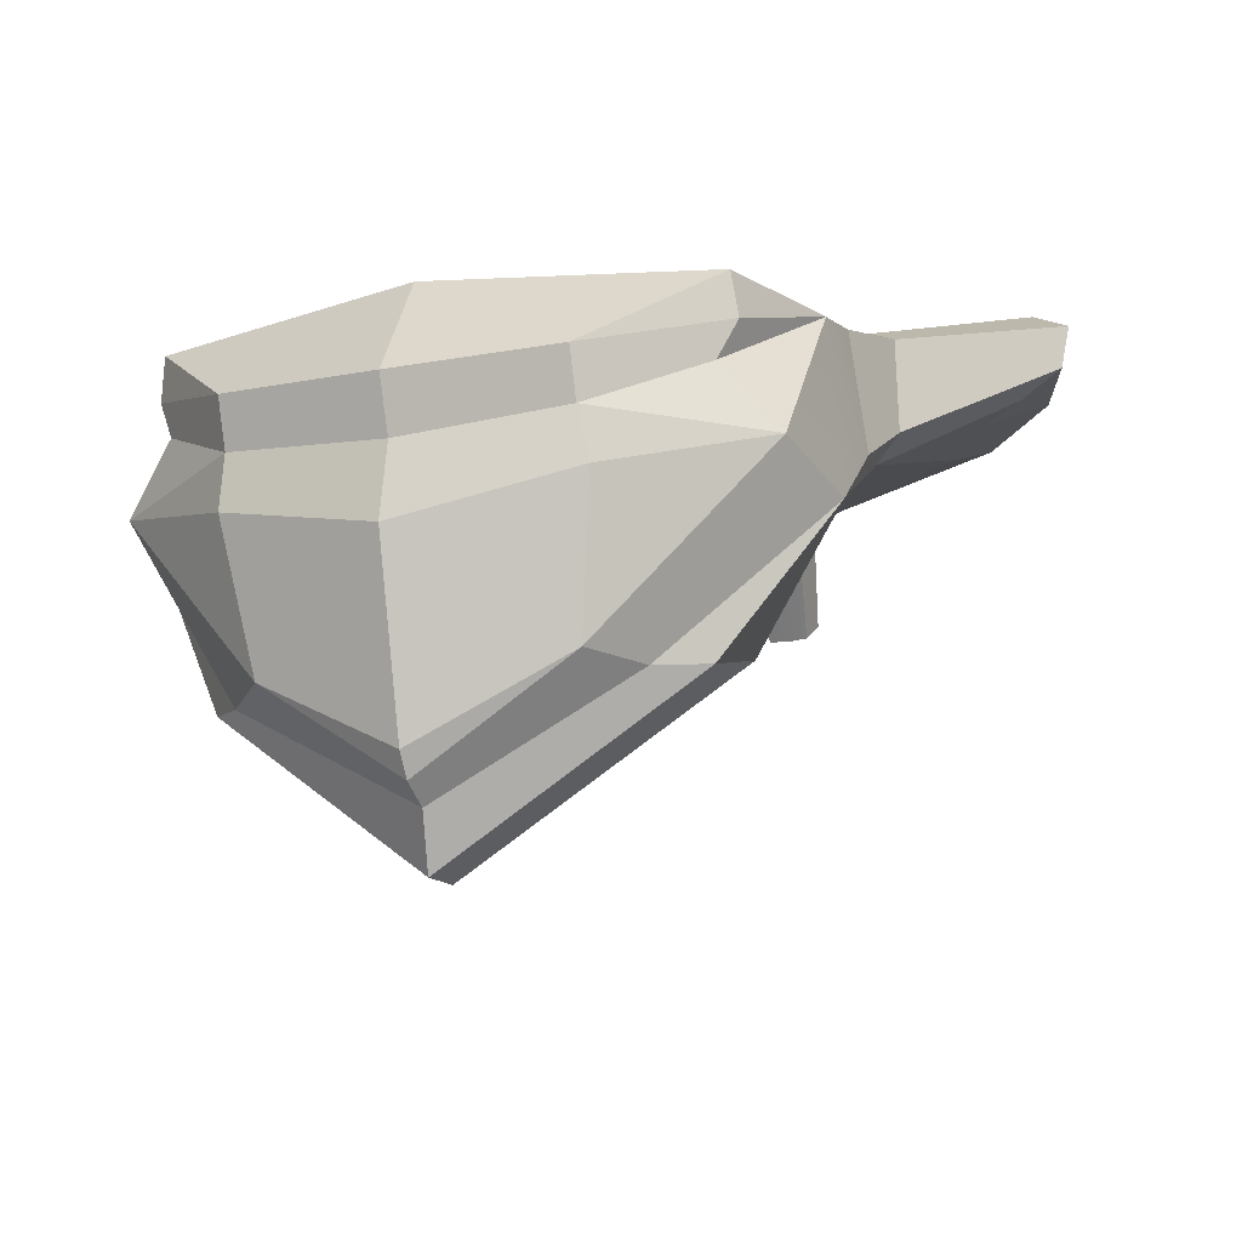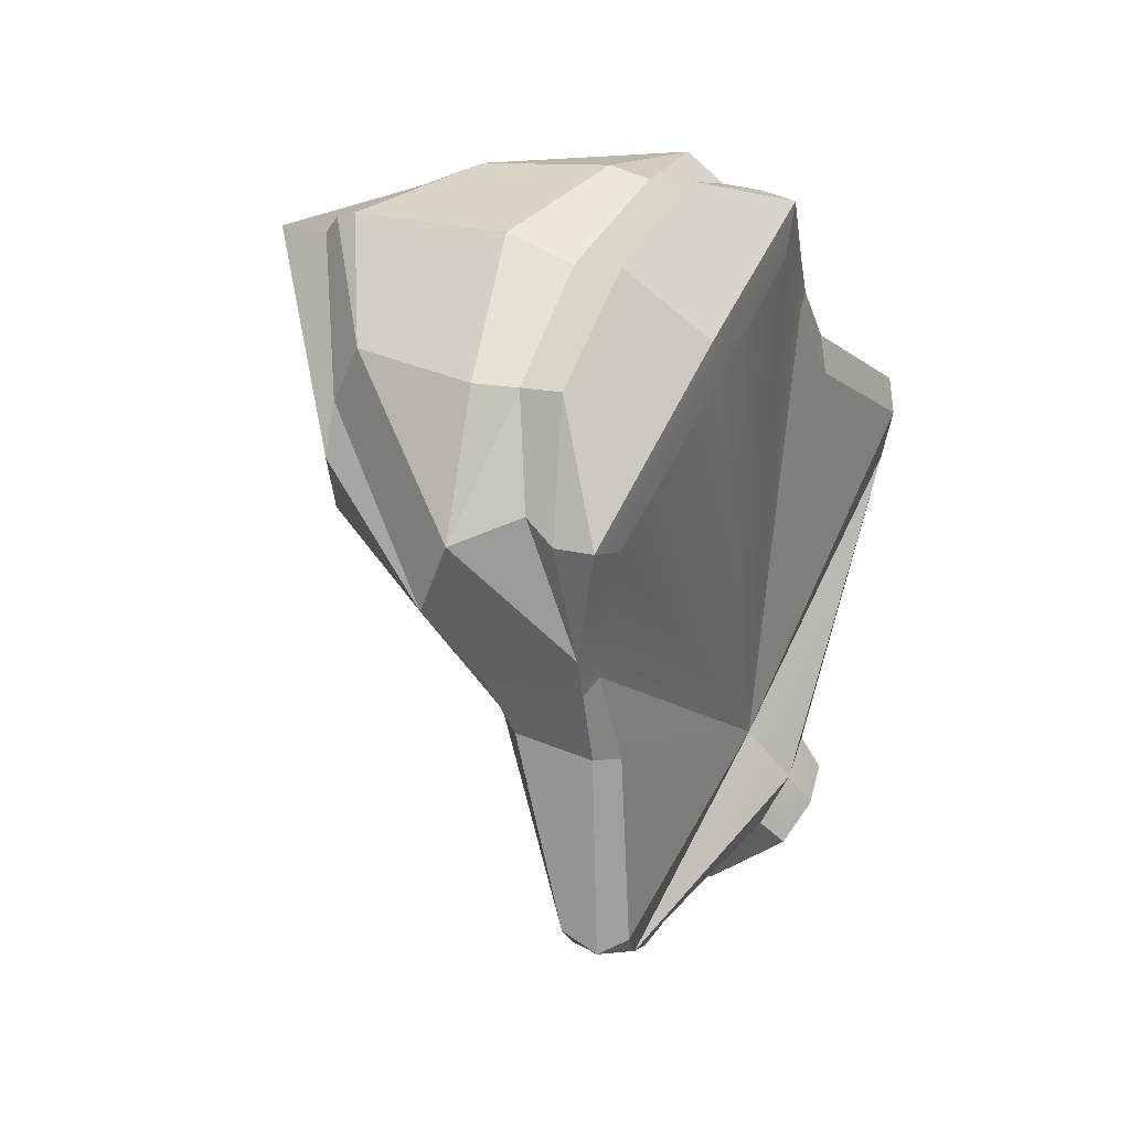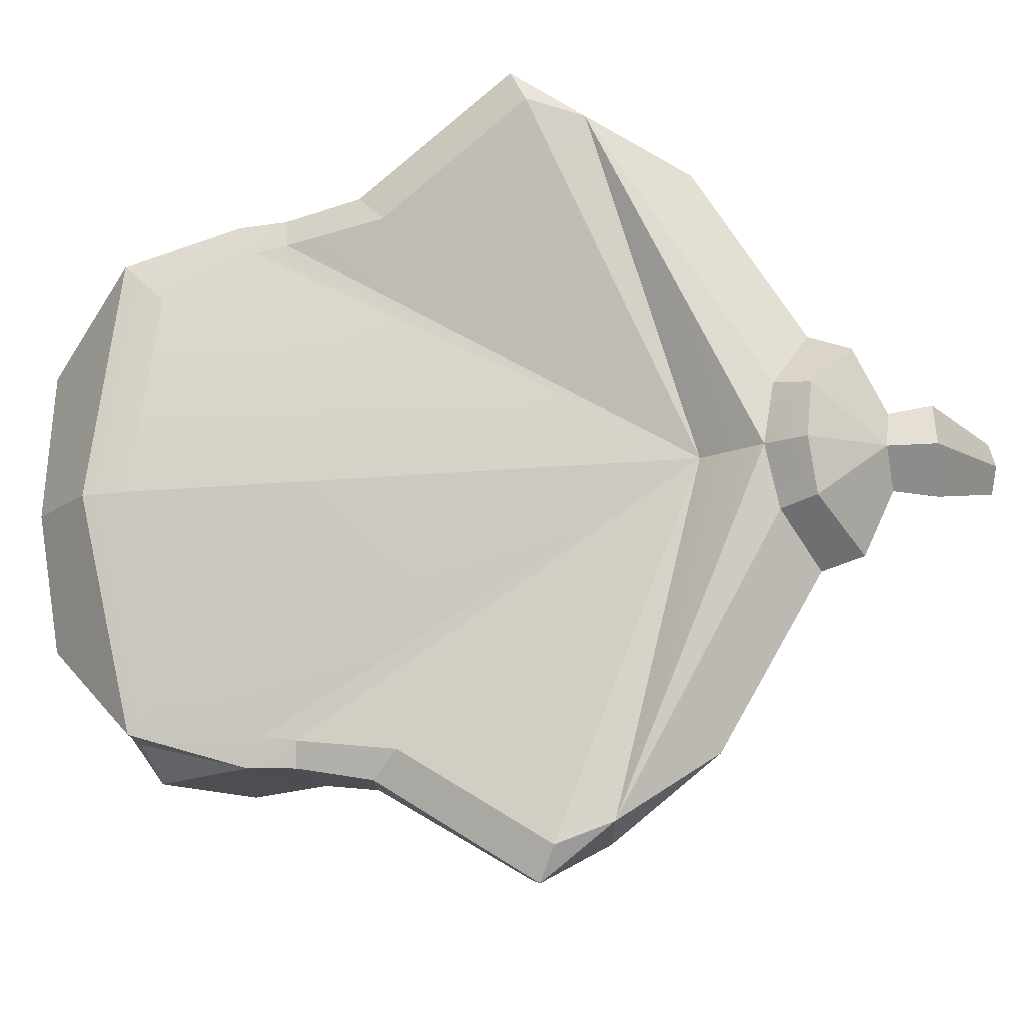
<metadata>
{"format":"obj","ext":"obj","renderer":"f3d","projection":"perspective","resolution":1024,"background":"white","views":[{"elev":-16.8,"azim":21.5,"up":"+Y"},{"elev":53.4,"azim":114.8,"up":"+Z"},{"elev":78.1,"azim":88.0,"up":"+Y"}]}
</metadata>
<code>
g SM_CharacterAttachments_Bandana_01
v 0.1412 0.09914 -0.06417
v -3.338e-06 0.1146 -0.127
v 0.02505 0.1111 -0.1322
v 0.1483 0.07512 -0.06346
v 0.1412 0.09914 -0.06417
v 0.1163 0.0939 -0.106
v -3.338e-06 0.09341 -0.1037
v -3.338e-06 0.1146 -0.127
v 0.1412 0.09914 -0.06417
v -0.02505 0.1111 -0.1322
v -0.02216 0.122 -0.1455
v -3.338e-06 0.126 -0.1425
v 0.1483 0.07512 -0.06346
v 0.1163 0.0939 -0.106
v 0.1168 0.07542 -0.1039
v 0.04726 0.09512 -0.1486
v 0.04175 0.0955 -0.1658
v 0.04438 0.0755 -0.1486
v 0.04175 0.0955 -0.1658
v 0.01561 0.09184 -0.179
v 0.01124 0.0751 -0.1773
v -3.338e-06 0.126 -0.1425
v -3.338e-06 0.104 -0.1758
v 0.02216 0.122 -0.1455
v 0.04175 0.0955 -0.1658
v 0.01124 0.0751 -0.1773
v 0.04438 0.0755 -0.1486
v 0.1493 0.09967 -0.04065
v 0.1412 0.09914 -0.06417
v 0.1633 0.09203 -0.03492
v -3.338e-06 -0.09436 0.1416
v -3.338e-06 -0.08617 0.1473
v 0.05375 -0.05786 0.1376
v 0.08382 -0.05788 0.1061
v 0.06885 -0.06094 0.1219
v 0.1175 -0.002274 0.08166
v 0.1175 -0.002274 0.08166
v 0.1162 0.02267 0.05021
v 0.1115 0.02782 0.02627
v 0.06149 -0.006287 0.1508
v 0.05826 0.01181 0.1537
v 0.1115 0.006958 0.1193
v 0.09264 0.03 0.1276
v 0.1115 0.006958 0.1193
v 0.05826 0.01181 0.1537
v 0.112 0.05949 0.07908
v 0.1115 0.006958 0.1193
v 0.09264 0.03 0.1276
v 0.09264 0.03 0.1276
v 0.09894 0.04388 0.1241
v 0.112 0.05949 0.07908
v 0.09692 0.0592 0.1263
v 0.09894 0.04388 0.1241
v 0.05826 0.02888 0.1596
v 0.05375 -0.05786 0.1376
v 0.06149 -0.006287 0.1508
v 0.1115 0.006958 0.1193
v 0.1175 -0.002274 0.08166
v 0.1115 0.02782 0.02627
v 0.09694 -0.0005798 0.05596
v 0.09692 0.0592 0.1263
v 0.112 0.05949 0.07908
v 0.09894 0.04388 0.1241
v 0.1202 0.03731 0.02802
v 0.1115 0.02782 0.02627
v 0.1162 0.02267 0.05021
v -3.338e-06 0.09341 -0.1037
v 0.1022 0.06462 0.05912
v 0.09984 0.06303 0.07237
v 0.08118 0.06256 0.1106
v -3.338e-06 0.06802 0.1249
v 0.09984 0.06303 0.07237
v 0.09692 0.0592 0.1263
v 0.112 0.05949 0.07908
v 0.113 0.06258 0.05919
v 0.1022 0.06462 0.05912
v 0.08118 0.06256 0.1106
v -3.338e-06 0.06342 0.1435
v 0.09692 0.0592 0.1263
v -3.338e-06 0.09341 -0.1037
v 0.1412 0.09914 -0.06417
v 0.1493 0.09967 -0.04065
v -0.1493 0.09967 -0.04065
v -0.1412 0.09914 -0.06417
v 0.08942 -0.05199 0.08561
v -3.338e-06 0.0695 -0.1626
v -3.338e-06 -0.1191 0.1084
v -0.1412 0.09914 -0.06417
v -0.02505 0.1111 -0.1322
v -3.338e-06 0.1146 -0.127
v -0.1483 0.07512 -0.06346
v -0.1163 0.0939 -0.106
v -0.1412 0.09914 -0.06417
v -3.338e-06 0.09341 -0.1037
v -0.1412 0.09914 -0.06417
v -3.338e-06 0.1146 -0.127
v -3.338e-06 0.126 -0.1425
v 0.02216 0.122 -0.1455
v 0.02505 0.1111 -0.1322
v -0.1483 0.07512 -0.06346
v -0.1168 0.07542 -0.1039
v -0.1163 0.0939 -0.106
v -0.04726 0.09512 -0.1486
v -0.04438 0.0755 -0.1486
v -0.04176 0.0955 -0.1658
v -0.04176 0.0955 -0.1658
v -0.01124 0.0751 -0.1773
v -0.01562 0.09184 -0.179
v -3.338e-06 0.126 -0.1425
v -0.02216 0.122 -0.1455
v -3.338e-06 0.104 -0.1758
v -0.04176 0.0955 -0.1658
v -0.04438 0.0755 -0.1486
v -0.01124 0.0751 -0.1773
v -0.1493 0.09967 -0.04065
v -0.1633 0.09203 -0.03492
v -0.1412 0.09914 -0.06417
v -3.338e-06 -0.09436 0.1416
v -0.05376 -0.05786 0.1376
v -3.338e-06 -0.08617 0.1473
v -0.08383 -0.05788 0.1061
v -0.1175 -0.002274 0.08166
v -0.06885 -0.06094 0.1219
v -0.1175 -0.002274 0.08166
v -0.1115 0.02782 0.02627
v -0.1162 0.02267 0.05021
v -0.06149 -0.006287 0.1508
v -0.1115 0.006958 0.1193
v -0.05827 0.01181 0.1537
v -0.09265 0.03 0.1276
v -0.05827 0.01181 0.1537
v -0.1115 0.006958 0.1193
v -0.112 0.05949 0.07908
v -0.09265 0.03 0.1276
v -0.1115 0.006958 0.1193
v -0.09265 0.03 0.1276
v -0.112 0.05949 0.07908
v -0.09895 0.04388 0.1241
v -0.09693 0.0592 0.1263
v -0.05827 0.02888 0.1596
v -0.09895 0.04388 0.1241
v -0.05376 -0.05786 0.1376
v -0.1115 0.006958 0.1193
v -0.06149 -0.006287 0.1508
v -0.1175 -0.002274 0.08166
v -0.09695 -0.0005798 0.05596
v -0.1115 0.02782 0.02627
v -0.09693 0.0592 0.1263
v -0.09895 0.04388 0.1241
v -0.112 0.05949 0.07908
v -0.1202 0.03731 0.02802
v -0.1162 0.02267 0.05021
v -0.1115 0.02782 0.02627
v -3.338e-06 0.09341 -0.1037
v -0.09984 0.06303 0.07237
v -0.1022 0.06462 0.05912
v -3.338e-06 0.06802 0.1249
v -0.08118 0.06256 0.1106
v -0.09984 0.06303 0.07237
v -0.09693 0.0592 0.1263
v -0.112 0.05949 0.07908
v -0.1131 0.06258 0.05919
v -0.1022 0.06462 0.05912
v -0.08118 0.06256 0.1106
v -3.338e-06 0.06342 0.1435
v -0.09693 0.0592 0.1263
v -0.08942 -0.05199 0.08561
v -3.338e-06 -0.1191 0.1084
v -3.338e-06 0.0695 -0.1626
v 0.1195 0.06972 0.02862
v 0.1633 0.09203 -0.03492
v 0.1609 0.07587 -0.03205
v 0.1202 0.03731 0.02802
v 0.1633 0.09203 -0.03492
v 0.1195 0.06972 0.02862
v 0.1083 0.07707 0.01889
v 0.1493 0.09967 -0.04065
v 0.1168 0.07542 -0.1039
v 0.1163 0.0939 -0.106
v 0.04726 0.09512 -0.1486
v 0.04438 0.0755 -0.1486
v 0.1115 0.02782 0.02627
v 0.1202 0.03731 0.02802
v 0.1609 0.07587 -0.03205
v 0.1458 0.0668 -0.03375
v 0.007799 0.04718 -0.2173
v 0.01034 0.05408 -0.2251
v -3.338e-06 0.05269 -0.2253
v -3.338e-06 0.04666 -0.2174
v 0.1412 0.09914 -0.06417
v 0.02505 0.1111 -0.1322
v 0.04726 0.09512 -0.1486
v 0.1163 0.0939 -0.106
v -3.338e-06 0.05969 -0.2266
v -3.338e-06 0.05269 -0.2253
v 0.01034 0.05408 -0.2251
v -0.01034 0.05408 -0.2251
v 0.02505 0.1111 -0.1322
v 0.02216 0.122 -0.1455
v 0.04175 0.0955 -0.1658
v 0.04726 0.09512 -0.1486
v 0.04053 0.07109 -0.1329
v -3.338e-06 0.0746 -0.178
v -3.338e-06 0.0695 -0.1626
v 0.01124 0.0751 -0.1773
v 0.04438 0.0755 -0.1486
v 0.106 0.0704 -0.09372
v 0.1168 0.07542 -0.1039
v 0.02216 0.122 -0.1455
v -3.338e-06 0.104 -0.1758
v 0.01561 0.09184 -0.179
v 0.04175 0.0955 -0.1658
v 0.01124 0.0751 -0.1773
v 0.01307 0.06993 -0.1955
v -3.338e-06 0.06892 -0.1961
v -3.338e-06 0.0746 -0.178
v -0.01124 0.0751 -0.1773
v -0.01307 0.06993 -0.1955
v 0.01561 0.09184 -0.179
v 0.01842 0.09169 -0.1967
v 0.01307 0.06993 -0.1955
v 0.01124 0.0751 -0.1773
v -3.338e-06 0.104 -0.1758
v -3.338e-06 0.105 -0.1955
v 0.01842 0.09169 -0.1967
v 0.01561 0.09184 -0.179
v 0.01307 0.06993 -0.1955
v 0.007799 0.04718 -0.2173
v -3.338e-06 0.04666 -0.2174
v -3.338e-06 0.06892 -0.1961
v -0.01307 0.06993 -0.1955
v -0.007806 0.04718 -0.2173
v 0.01842 0.09169 -0.1967
v 0.01034 0.05408 -0.2251
v 0.007799 0.04718 -0.2173
v 0.01307 0.06993 -0.1955
v -3.338e-06 0.105 -0.1955
v -3.338e-06 0.05969 -0.2266
v 0.01034 0.05408 -0.2251
v 0.01842 0.09169 -0.1967
v 0.1609 0.07587 -0.03205
v 0.1483 0.07512 -0.06346
v 0.1276 0.07007 -0.0607
v 0.1458 0.0668 -0.03375
v 0.1633 0.09203 -0.03492
v 0.1412 0.09914 -0.06417
v 0.1483 0.07512 -0.06346
v 0.1609 0.07587 -0.03205
v 0.1276 0.07007 -0.0607
v 0.1483 0.07512 -0.06346
v 0.1168 0.07542 -0.1039
v 0.106 0.0704 -0.09372
v 0.09692 0.0592 0.1263
v 0.05826 0.02888 0.1596
v -3.338e-06 0.02596 0.1667
v -3.338e-06 0.06342 0.1435
v 0.113 0.06258 0.05919
v 0.1162 0.02267 0.05021
v 0.112 0.05949 0.07908
v 0.1175 -0.002274 0.08166
v 0.1115 0.006958 0.1193
v -3.338e-06 -0.02124 0.1647
v -3.338e-06 0.006622 0.1595
v 0.05826 0.01181 0.1537
v 0.06149 -0.006287 0.1508
v 0.08942 -0.05199 0.08561
v 0.08382 -0.05788 0.1061
v 0.1175 -0.002274 0.08166
v 0.09694 -0.0005798 0.05596
v -3.338e-06 -0.1191 0.1084
v -3.338e-06 -0.1202 0.1257
v 0.08382 -0.05788 0.1061
v 0.08942 -0.05199 0.08561
v -3.338e-06 -0.1202 0.1257
v -3.338e-06 -0.1001 0.1307
v 0.06885 -0.06094 0.1219
v 0.08382 -0.05788 0.1061
v 0.06885 -0.06094 0.1219
v 0.05375 -0.05786 0.1376
v 0.1115 0.006958 0.1193
v 0.1175 -0.002274 0.08166
v -3.338e-06 -0.1001 0.1307
v -3.338e-06 -0.09436 0.1416
v 0.05375 -0.05786 0.1376
v 0.06885 -0.06094 0.1219
v -3.338e-06 0.006622 0.1595
v -3.338e-06 0.02596 0.1667
v 0.05826 0.02888 0.1596
v 0.05826 0.01181 0.1537
v 0.05826 0.01181 0.1537
v 0.05826 0.02888 0.1596
v 0.09894 0.04388 0.1241
v 0.09264 0.03 0.1276
v 0.05375 -0.05786 0.1376
v -3.338e-06 -0.08617 0.1473
v -3.338e-06 -0.02124 0.1647
v 0.06149 -0.006287 0.1508
v 0.1195 0.06972 0.02862
v 0.1202 0.03731 0.02802
v 0.1162 0.02267 0.05021
v 0.113 0.06258 0.05919
v 0.1022 0.06462 0.05912
v 0.1083 0.07707 0.01889
v 0.1195 0.06972 0.02862
v 0.113 0.06258 0.05919
v -3.338e-06 0.09341 -0.1037
v 0.1493 0.09967 -0.04065
v 0.1083 0.07707 0.01889
v 0.1022 0.06462 0.05912
v -3.338e-06 0.0695 -0.1626
v 0.08942 -0.05199 0.08561
v 0.09694 -0.0005798 0.05596
v 0.04053 0.07109 -0.1329
v 0.1115 0.02782 0.02627
v 0.1458 0.0668 -0.03375
v 0.1276 0.07007 -0.0607
v 0.106 0.0704 -0.09372
v 0.09694 -0.0005798 0.05596
v 0.1115 0.02782 0.02627
v 0.106 0.0704 -0.09372
v 0.04053 0.07109 -0.1329
v -0.1195 0.06972 0.02862
v -0.1202 0.03731 0.02802
v -0.1609 0.07587 -0.03205
v -0.1633 0.09203 -0.03492
v -0.1633 0.09203 -0.03492
v -0.1493 0.09967 -0.04065
v -0.1084 0.07707 0.01889
v -0.1195 0.06972 0.02862
v -0.1168 0.07542 -0.1039
v -0.04438 0.0755 -0.1486
v -0.04726 0.09512 -0.1486
v -0.1163 0.0939 -0.106
v -0.1115 0.02782 0.02627
v -0.1458 0.0668 -0.03375
v -0.1609 0.07587 -0.03205
v -0.1202 0.03731 0.02802
v -0.007806 0.04718 -0.2173
v -3.338e-06 0.04666 -0.2174
v -3.338e-06 0.05269 -0.2253
v -0.01034 0.05408 -0.2251
v -0.1412 0.09914 -0.06417
v -0.1163 0.0939 -0.106
v -0.04726 0.09512 -0.1486
v -0.02505 0.1111 -0.1322
v -0.02505 0.1111 -0.1322
v -0.04726 0.09512 -0.1486
v -0.04176 0.0955 -0.1658
v -0.02216 0.122 -0.1455
v -0.04053 0.07109 -0.1329
v -3.338e-06 0.0695 -0.1626
v -3.338e-06 0.0746 -0.178
v -0.01124 0.0751 -0.1773
v -0.04438 0.0755 -0.1486
v -0.106 0.0704 -0.09372
v -0.1168 0.07542 -0.1039
v -0.02216 0.122 -0.1455
v -0.04176 0.0955 -0.1658
v -0.01562 0.09184 -0.179
v -3.338e-06 0.104 -0.1758
v -0.01562 0.09184 -0.179
v -0.01124 0.0751 -0.1773
v -0.01307 0.06993 -0.1955
v -0.01843 0.09169 -0.1967
v -3.338e-06 0.104 -0.1758
v -0.01562 0.09184 -0.179
v -0.01843 0.09169 -0.1967
v -3.338e-06 0.105 -0.1955
v -0.01843 0.09169 -0.1967
v -0.01307 0.06993 -0.1955
v -0.007806 0.04718 -0.2173
v -0.01034 0.05408 -0.2251
v -3.338e-06 0.105 -0.1955
v -0.01843 0.09169 -0.1967
v -0.01034 0.05408 -0.2251
v -3.338e-06 0.05969 -0.2266
v -0.1609 0.07587 -0.03205
v -0.1458 0.0668 -0.03375
v -0.1276 0.07007 -0.0607
v -0.1483 0.07512 -0.06346
v -0.1633 0.09203 -0.03492
v -0.1609 0.07587 -0.03205
v -0.1483 0.07512 -0.06346
v -0.1412 0.09914 -0.06417
v -0.1276 0.07007 -0.0607
v -0.106 0.0704 -0.09372
v -0.1168 0.07542 -0.1039
v -0.1483 0.07512 -0.06346
v -0.09693 0.0592 0.1263
v -3.338e-06 0.06342 0.1435
v -3.338e-06 0.02596 0.1667
v -0.05827 0.02888 0.1596
v -0.1131 0.06258 0.05919
v -0.112 0.05949 0.07908
v -0.1162 0.02267 0.05021
v -0.1175 -0.002274 0.08166
v -0.1115 0.006958 0.1193
v -3.338e-06 -0.02124 0.1647
v -0.06149 -0.006287 0.1508
v -0.05827 0.01181 0.1537
v -3.338e-06 0.006622 0.1595
v -0.08942 -0.05199 0.08561
v -0.09695 -0.0005798 0.05596
v -0.1175 -0.002274 0.08166
v -0.08383 -0.05788 0.1061
v -3.338e-06 -0.1191 0.1084
v -0.08942 -0.05199 0.08561
v -0.08383 -0.05788 0.1061
v -3.338e-06 -0.1202 0.1257
v -3.338e-06 -0.1202 0.1257
v -0.08383 -0.05788 0.1061
v -0.06885 -0.06094 0.1219
v -3.338e-06 -0.1001 0.1307
v -0.06885 -0.06094 0.1219
v -0.1175 -0.002274 0.08166
v -0.1115 0.006958 0.1193
v -0.05376 -0.05786 0.1376
v -3.338e-06 -0.1001 0.1307
v -0.06885 -0.06094 0.1219
v -0.05376 -0.05786 0.1376
v -3.338e-06 -0.09436 0.1416
v -3.338e-06 0.006622 0.1595
v -0.05827 0.01181 0.1537
v -0.05827 0.02888 0.1596
v -3.338e-06 0.02596 0.1667
v -0.05827 0.01181 0.1537
v -0.09265 0.03 0.1276
v -0.09895 0.04388 0.1241
v -0.05827 0.02888 0.1596
v -0.05376 -0.05786 0.1376
v -0.06149 -0.006287 0.1508
v -3.338e-06 -0.02124 0.1647
v -3.338e-06 -0.08617 0.1473
v -0.1195 0.06972 0.02862
v -0.1131 0.06258 0.05919
v -0.1162 0.02267 0.05021
v -0.1202 0.03731 0.02802
v -0.1022 0.06462 0.05912
v -0.1131 0.06258 0.05919
v -0.1195 0.06972 0.02862
v -0.1084 0.07707 0.01889
v -3.338e-06 0.09341 -0.1037
v -0.1084 0.07707 0.01889
v -0.1493 0.09967 -0.04065
v -0.1022 0.06462 0.05912
v -3.338e-06 0.0695 -0.1626
v -0.04053 0.07109 -0.1329
v -0.09695 -0.0005798 0.05596
v -0.08942 -0.05199 0.08561
v -0.1115 0.02782 0.02627
v -0.106 0.0704 -0.09372
v -0.1276 0.07007 -0.0607
v -0.1458 0.0668 -0.03375
v -0.09695 -0.0005798 0.05596
v -0.04053 0.07109 -0.1329
v -0.106 0.0704 -0.09372
v -0.1115 0.02782 0.02627
f 2 1 3
f 5 4 6
f 8 7 9
f 10 8 11
f 11 8 12
f 14 13 15
f 17 16 18
f 20 19 21
f 23 22 24
f 26 25 27
f 29 28 30
f 32 31 33
f 35 34 36
f 38 37 39
f 41 40 42
f 44 43 45
f 47 46 48
f 50 49 51
f 53 52 54
f 56 55 57
f 59 58 60
f 62 61 63
f 65 64 66
f 68 67 69
f 70 67 71
f 72 67 70
f 70 73 72
f 72 73 74
f 75 72 74
f 76 72 75
f 78 77 71
f 79 77 78
f 81 80 82
f 83 80 84
f 86 85 87
f 89 88 90
f 92 91 93
f 95 94 96
f 97 96 98
f 98 96 99
f 101 100 102
f 104 103 105
f 107 106 108
f 110 109 111
f 113 112 114
f 116 115 117
f 119 118 120
f 122 121 123
f 125 124 126
f 128 127 129
f 131 130 132
f 134 133 135
f 137 136 138
f 140 139 141
f 143 142 144
f 146 145 147
f 149 148 150
f 152 151 153
f 155 154 156
f 157 154 158
f 158 154 159
f 159 160 158
f 161 160 159
f 161 159 162
f 162 159 163
f 157 164 165
f 165 164 166
f 168 167 169
f 171 170 172
f 172 170 173
f 175 174 176
f 176 174 177
f 179 178 180
f 180 178 181
f 183 182 184
f 184 182 185
f 187 186 188
f 188 186 189
f 191 190 192
f 192 190 193
f 195 194 196
f 197 194 195
f 199 198 200
f 200 198 201
f 203 202 204
f 205 202 203
f 202 205 206
f 206 207 202
f 208 207 206
f 210 209 211
f 211 209 212
f 214 213 215
f 215 213 216
f 216 217 215
f 215 217 218
f 220 219 221
f 221 219 222
f 224 223 225
f 225 223 226
f 228 227 229
f 229 227 230
f 230 231 229
f 229 231 232
f 234 233 235
f 235 233 236
f 238 237 239
f 239 237 240
f 242 241 243
f 243 241 244
f 246 245 247
f 247 245 248
f 250 249 251
f 251 249 252
f 254 253 255
f 255 253 256
f 258 257 259
f 259 260 258
f 261 260 259
f 263 262 264
f 264 262 265
f 267 266 268
f 268 266 269
f 271 270 272
f 272 270 273
f 275 274 276
f 276 274 277
f 279 278 280
f 280 278 281
f 283 282 284
f 284 282 285
f 287 286 288
f 288 286 289
f 291 290 292
f 292 290 293
f 295 294 296
f 296 294 297
f 299 298 300
f 300 298 301
f 303 302 304
f 304 302 305
f 307 306 308
f 308 306 309
f 311 310 312
f 312 310 313
f 315 314 316
f 316 314 317
f 319 318 320
f 320 318 321
f 323 322 324
f 324 322 325
f 327 326 328
f 328 326 329
f 331 330 332
f 332 330 333
f 335 334 336
f 336 334 337
f 339 338 340
f 340 338 341
f 343 342 344
f 344 342 345
f 347 346 348
f 348 346 349
f 351 350 352
f 352 350 353
f 354 353 350
f 350 355 354
f 354 355 356
f 358 357 359
f 359 357 360
f 362 361 363
f 363 361 364
f 366 365 367
f 367 365 368
f 370 369 371
f 371 369 372
f 374 373 375
f 375 373 376
f 378 377 379
f 379 377 380
f 382 381 383
f 383 381 384
f 386 385 387
f 387 385 388
f 390 389 391
f 391 389 392
f 394 393 395
f 395 396 394
f 394 396 397
f 399 398 400
f 400 398 401
f 403 402 404
f 404 402 405
f 407 406 408
f 408 406 409
f 411 410 412
f 412 410 413
f 415 414 416
f 416 414 417
f 419 418 420
f 420 418 421
f 423 422 424
f 424 422 425
f 427 426 428
f 428 426 429
f 431 430 432
f 432 430 433
f 435 434 436
f 436 434 437
f 439 438 440
f 440 438 441
f 443 442 444
f 445 442 443
f 447 446 448
f 448 446 449
f 451 450 452
f 452 450 453
f 455 454 456
f 456 454 457

</code>
